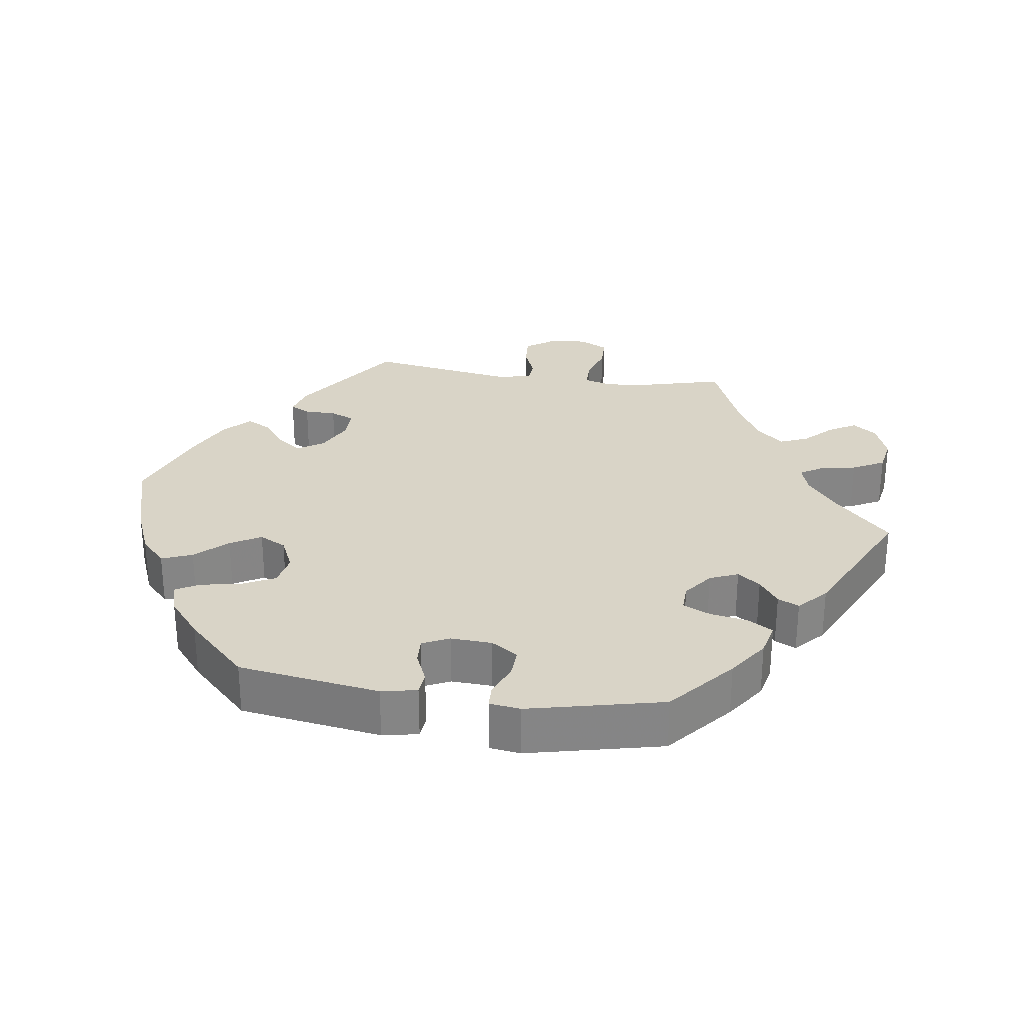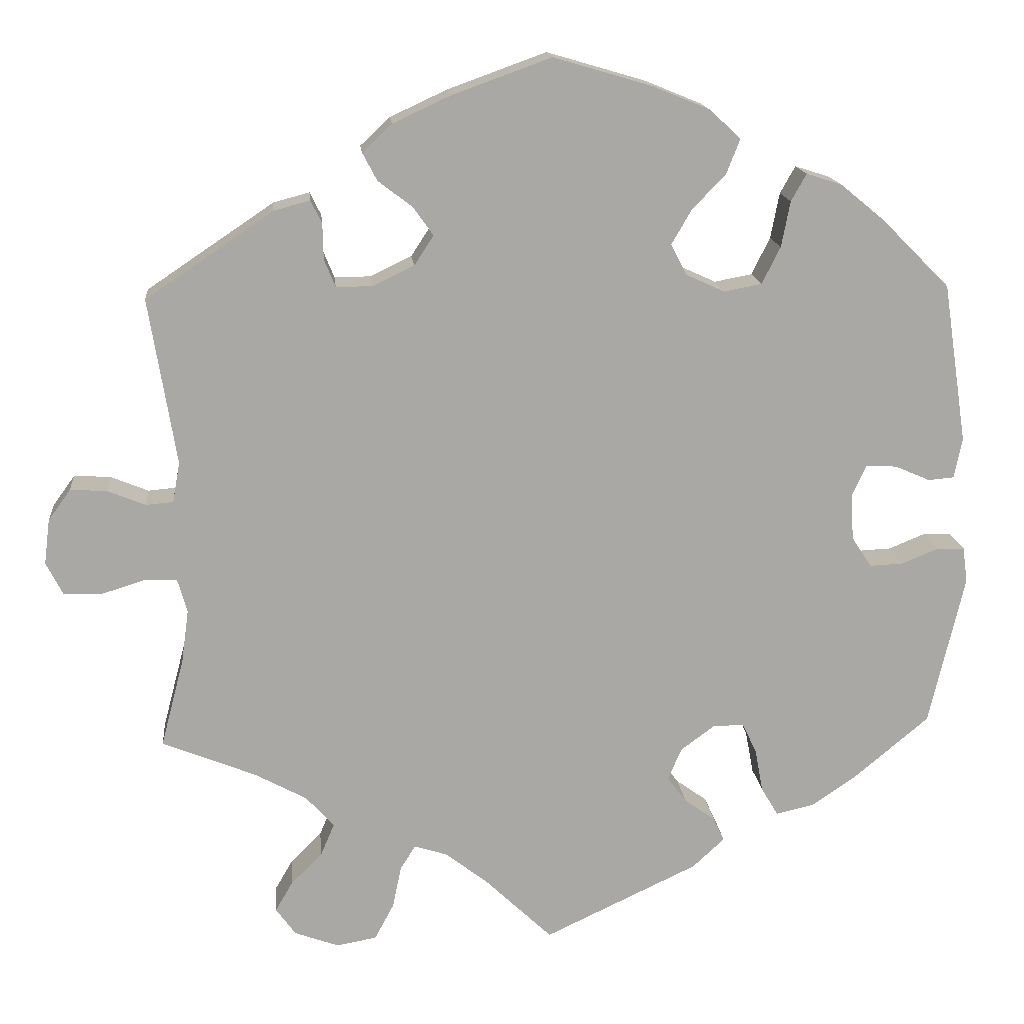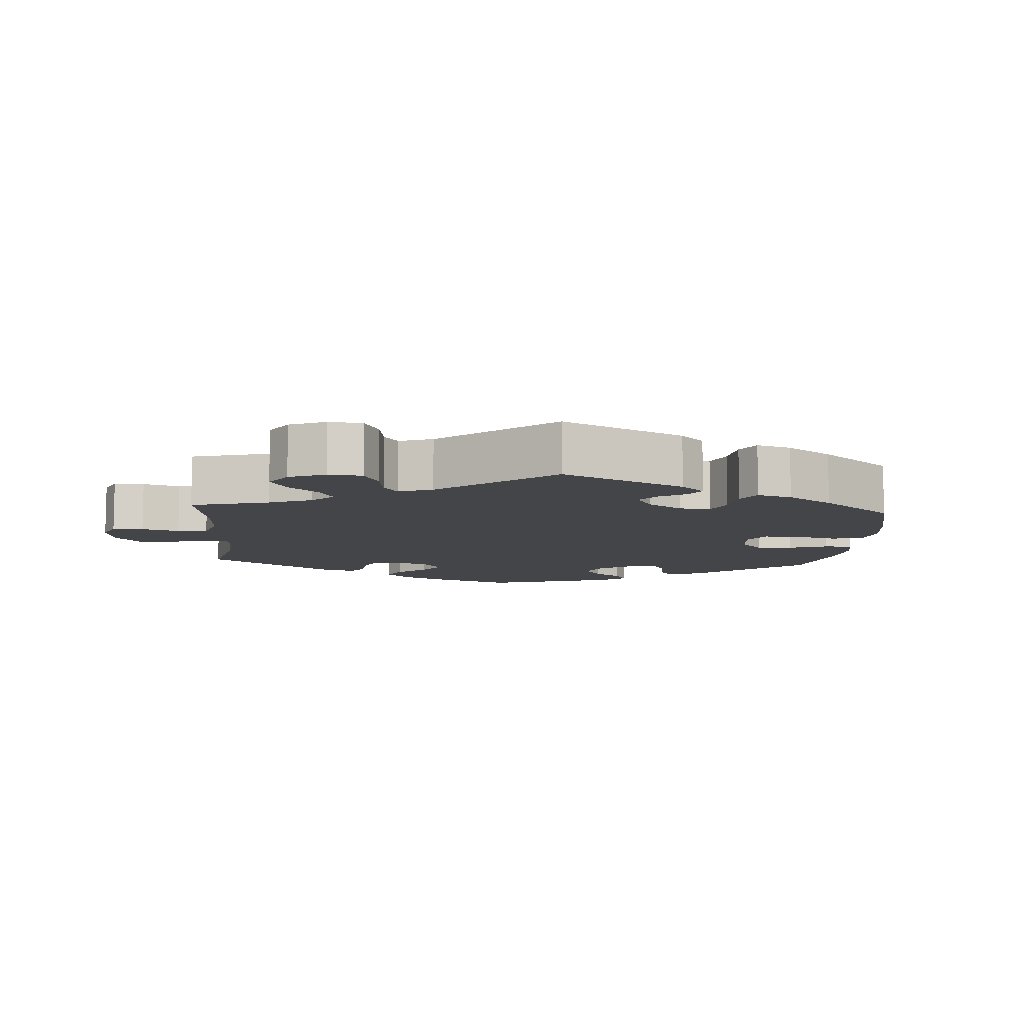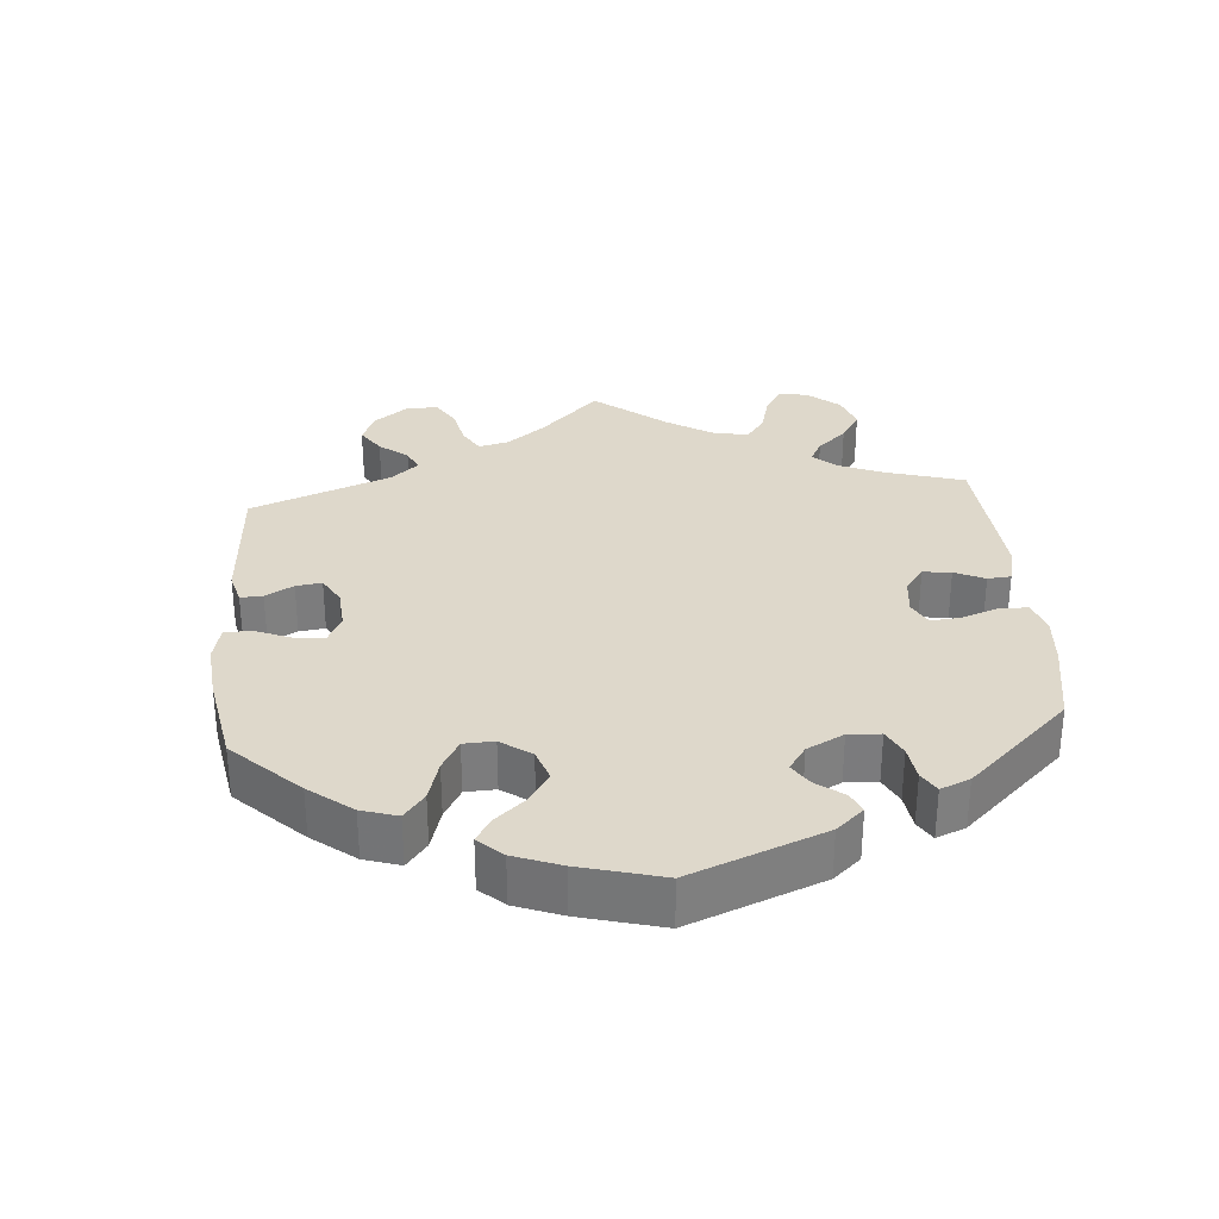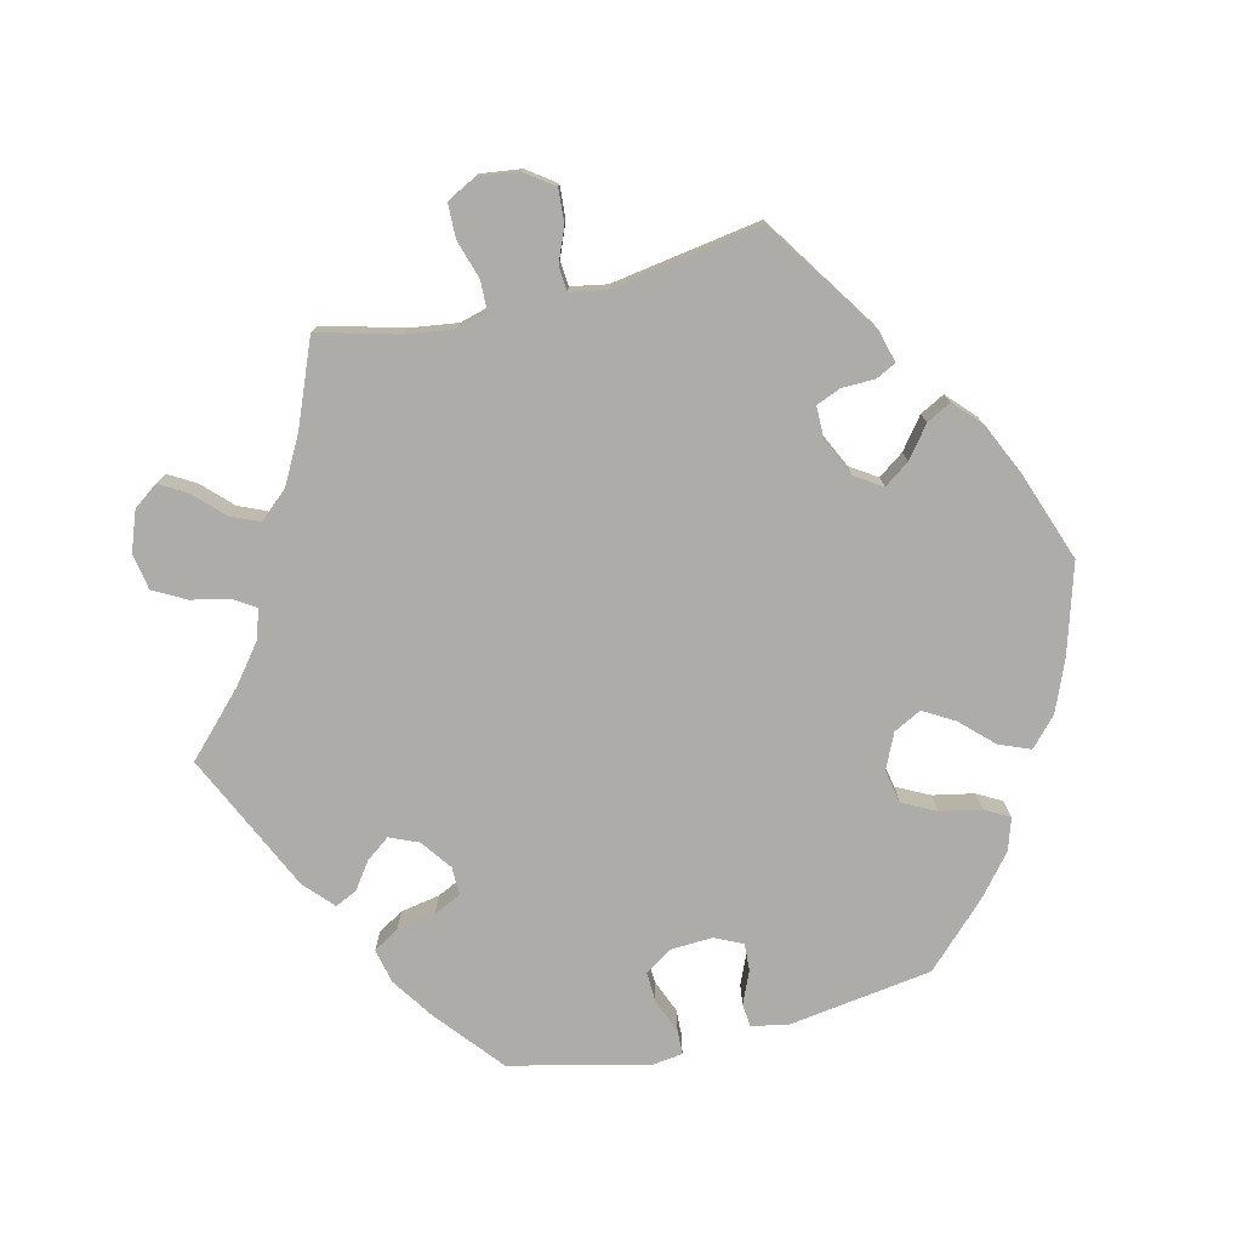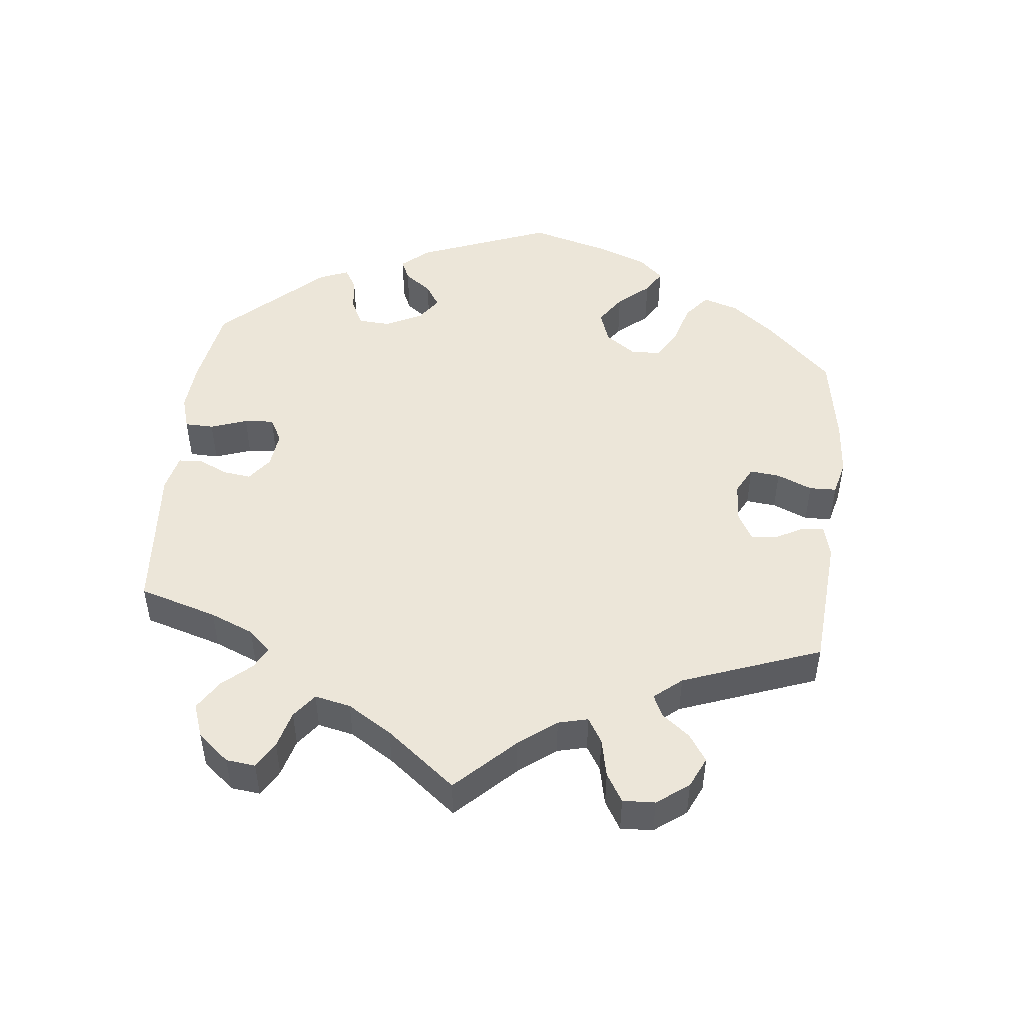
<metadata>
{"format":"obj","ext":"obj","renderer":"f3d","projection":"perspective","resolution":1024,"background":"white","views":[{"elev":28.5,"azim":98.3,"up":"+Y"},{"elev":15.4,"azim":-5.3,"up":"+Z"},{"elev":-9.0,"azim":-64.3,"up":"+Y"},{"elev":31.6,"azim":55.3,"up":"+Y"},{"elev":-76.7,"azim":-76.7,"up":"+Y"},{"elev":48.8,"azim":-113.5,"up":"+Y"}]}
</metadata>
<code>
v -0.342 0.07 0.396
v -0.297 0.07 0.408
v -0.283 0.07 0.38
v -0.282 0.07 0.335
v -0.268 0.07 0.301
v -0.223 0.07 0.301
v -0.171 0.07 0.326
v -0.147 0.07 0.363
v -0.172 0.07 0.398
v -0.215 0.07 0.431
v -0.233 0.07 0.465
v -0.196 0.07 0.5
v -0.125 0.07 0.533
v -0.001 0.07 0.578
v 0.122 0.07 0.542
v 0.193 0.07 0.513
v 0.232 0.07 0.477
v 0.215 0.07 0.434
v 0.173 0.07 0.39
v 0.148 0.07 0.347
v 0.168 0.07 0.309
v 0.216 0.07 0.287
v 0.263 0.07 0.296
v 0.286 0.07 0.342
v 0.297 0.07 0.399
v 0.316 0.07 0.433
v 0.36 0.07 0.419
v 0.415 0.07 0.374
v 0.5 0.07 0.289
v 0.53 0.07 0.09
v 0.52 0.07 0.04
v 0.488 0.07 0.037
v 0.444 0.07 0.056
v 0.406 0.07 0.058
v 0.388 0.07 0.02
v 0.391 0.07 -0.038
v 0.416 0.07 -0.076
v 0.458 0.07 -0.074
v 0.504 0.07 -0.055
v 0.538 0.07 -0.056
v 0.544 0.07 -0.1
v 0.5 0.07 -0.289
v 0.408 0.07 -0.366
v 0.351 0.07 -0.405
v 0.303 0.07 -0.416
v 0.282 0.07 -0.381
v 0.272 0.07 -0.327
v 0.254 0.07 -0.289
v 0.215 0.07 -0.29
v 0.173 0.07 -0.321
v 0.156 0.07 -0.361
v 0.18 0.07 -0.393
v 0.218 0.07 -0.42
v 0.232 0.07 -0.45
v 0.192 0.07 -0.487
v 0 0.07 -0.578
v -0.084 0.07 -0.498
v -0.137 0.07 -0.457
v -0.178 0.07 -0.444
v -0.197 0.07 -0.474
v -0.208 0.07 -0.527
v -0.232 0.07 -0.572
v -0.282 0.07 -0.581
v -0.337 0.07 -0.561
v -0.362 0.07 -0.527
v -0.34 0.07 -0.489
v -0.301 0.07 -0.45
v -0.284 0.07 -0.41
v -0.319 0.07 -0.371
v -0.384 0.07 -0.336
v -0.501 0.07 -0.289
v -0.472 0.07 -0.178
v -0.463 0.07 -0.112
v -0.475 0.07 -0.07
v -0.516 0.07 -0.069
v -0.57 0.07 -0.086
v -0.617 0.07 -0.085
v -0.638 0.07 -0.044
v -0.631 0.07 0.012
v -0.603 0.07 0.051
v -0.557 0.07 0.048
v -0.51 0.07 0.029
v -0.476 0.07 0.032
v -0.467 0.07 0.082
v -0.501 0.07 0.289
v -0.342 0 0.396
v -0.297 0 0.408
v -0.283 0 0.38
v -0.282 0 0.335
v -0.268 0 0.301
v -0.223 0 0.301
v -0.171 0 0.326
v -0.147 0 0.363
v -0.172 0 0.398
v -0.215 0 0.431
v -0.233 0 0.465
v -0.196 0 0.5
v -0.125 0 0.533
v -0.001 0 0.578
v 0.122 0 0.542
v 0.193 0 0.513
v 0.232 0 0.477
v 0.215 0 0.434
v 0.173 0 0.39
v 0.148 0 0.347
v 0.168 0 0.309
v 0.216 0 0.287
v 0.263 0 0.296
v 0.286 0 0.342
v 0.297 0 0.399
v 0.316 0 0.433
v 0.36 0 0.419
v 0.415 0 0.374
v 0.5 0 0.289
v 0.53 0 0.09
v 0.52 0 0.04
v 0.488 0 0.037
v 0.444 0 0.056
v 0.406 0 0.058
v 0.388 0 0.02
v 0.391 0 -0.038
v 0.416 0 -0.076
v 0.458 0 -0.074
v 0.504 0 -0.055
v 0.538 0 -0.056
v 0.544 0 -0.1
v 0.5 0 -0.289
v 0.408 0 -0.366
v 0.351 0 -0.405
v 0.303 0 -0.416
v 0.282 0 -0.381
v 0.272 0 -0.327
v 0.254 0 -0.289
v 0.215 0 -0.29
v 0.173 0 -0.321
v 0.156 0 -0.361
v 0.18 0 -0.393
v 0.218 0 -0.42
v 0.232 0 -0.45
v 0.192 0 -0.487
v 0 0 -0.578
v -0.084 0 -0.498
v -0.137 0 -0.457
v -0.178 0 -0.444
v -0.197 0 -0.474
v -0.208 0 -0.527
v -0.232 0 -0.572
v -0.282 0 -0.581
v -0.337 0 -0.561
v -0.362 0 -0.527
v -0.34 0 -0.489
v -0.301 0 -0.45
v -0.284 0 -0.41
v -0.319 0 -0.371
v -0.384 0 -0.336
v -0.501 0 -0.289
v -0.472 0 -0.178
v -0.463 0 -0.112
v -0.475 0 -0.07
v -0.516 0 -0.069
v -0.57 0 -0.086
v -0.617 0 -0.085
v -0.638 0 -0.044
v -0.631 0 0.012
v -0.603 0 0.051
v -0.557 0 0.048
v -0.51 0 0.029
v -0.476 0 0.032
v -0.467 0 0.082
v -0.501 0 0.289
f 84 85 1 2
f 83 84 2 3
f 79 80 81 82
f 79 82 83
f 78 79 83
f 75 76 77 78
f 74 75 78 83
f 73 74 83 3
f 70 71 72
f 69 70 72 73
f 68 69 73 3
f 64 65 66 67
f 64 67 68
f 63 64 68
f 60 61 62 63
f 59 60 63 68
f 58 59 68
f 54 55 56 57
f 52 53 54 57
f 51 52 57 58
f 50 51 58 68
f 44 45 46 47
f 44 47 48
f 43 44 48
f 42 43 48
f 41 42 48
f 38 39 40 41
f 37 38 41 48
f 36 37 48 49
f 30 31 32 33
f 30 33 34
f 29 30 34
f 28 29 34 35
f 24 25 26 27
f 23 24 27 28
f 16 17 18 19
f 16 19 20
f 15 16 20
f 14 15 20
f 13 14 20 21
f 9 10 11 12
f 8 9 12 13
f 68 3 4
f 68 4 5
f 50 68 5 6
f 35 36 49 50
f 23 28 35 50
f 22 23 50
f 21 22 50 6
f 8 13 21
f 7 8 21
f 6 7 21
f 87 86 170 169
f 88 87 169 168
f 167 166 165 164
f 168 167 164
f 168 164 163
f 163 162 161 160
f 168 163 160 159
f 88 168 159 158
f 157 156 155
f 158 157 155 154
f 88 158 154 153
f 152 151 150 149
f 153 152 149
f 153 149 148
f 148 147 146 145
f 153 148 145 144
f 153 144 143
f 142 141 140 139
f 142 139 138 137
f 143 142 137 136
f 153 143 136 135
f 132 131 130 129
f 133 132 129
f 133 129 128
f 133 128 127
f 133 127 126
f 126 125 124 123
f 133 126 123 122
f 134 133 122 121
f 118 117 116 115
f 119 118 115
f 119 115 114
f 120 119 114 113
f 112 111 110 109
f 113 112 109 108
f 104 103 102 101
f 105 104 101
f 105 101 100
f 105 100 99
f 106 105 99 98
f 97 96 95 94
f 98 97 94 93
f 89 88 153
f 90 89 153
f 91 90 153 135
f 135 134 121 120
f 135 120 113 108
f 135 108 107
f 91 135 107 106
f 106 98 93
f 106 93 92
f 106 92 91
f 1 86 87 2
f 2 87 88 3
f 3 88 89 4
f 4 89 90 5
f 5 90 91 6
f 6 91 92 7
f 7 92 93 8
f 8 93 94 9
f 9 94 95 10
f 10 95 96 11
f 11 96 97 12
f 12 97 98 13
f 13 98 99 14
f 14 99 100 15
f 15 100 101 16
f 16 101 102 17
f 17 102 103 18
f 18 103 104 19
f 19 104 105 20
f 20 105 106 21
f 21 106 107 22
f 22 107 108 23
f 23 108 109 24
f 24 109 110 25
f 25 110 111 26
f 26 111 112 27
f 27 112 113 28
f 28 113 114 29
f 29 114 115 30
f 30 115 116 31
f 31 116 117 32
f 32 117 118 33
f 33 118 119 34
f 34 119 120 35
f 35 120 121 36
f 36 121 122 37
f 37 122 123 38
f 38 123 124 39
f 39 124 125 40
f 40 125 126 41
f 41 126 127 42
f 42 127 128 43
f 43 128 129 44
f 44 129 130 45
f 45 130 131 46
f 46 131 132 47
f 47 132 133 48
f 48 133 134 49
f 49 134 135 50
f 50 135 136 51
f 51 136 137 52
f 52 137 138 53
f 53 138 139 54
f 54 139 140 55
f 55 140 141 56
f 56 141 142 57
f 57 142 143 58
f 58 143 144 59
f 59 144 145 60
f 60 145 146 61
f 61 146 147 62
f 62 147 148 63
f 63 148 149 64
f 64 149 150 65
f 65 150 151 66
f 66 151 152 67
f 67 152 153 68
f 68 153 154 69
f 69 154 155 70
f 70 155 156 71
f 71 156 157 72
f 72 157 158 73
f 73 158 159 74
f 74 159 160 75
f 75 160 161 76
f 76 161 162 77
f 77 162 163 78
f 78 163 164 79
f 79 164 165 80
f 80 165 166 81
f 81 166 167 82
f 82 167 168 83
f 83 168 169 84
f 84 169 170 85
f 85 170 86 1

</code>
